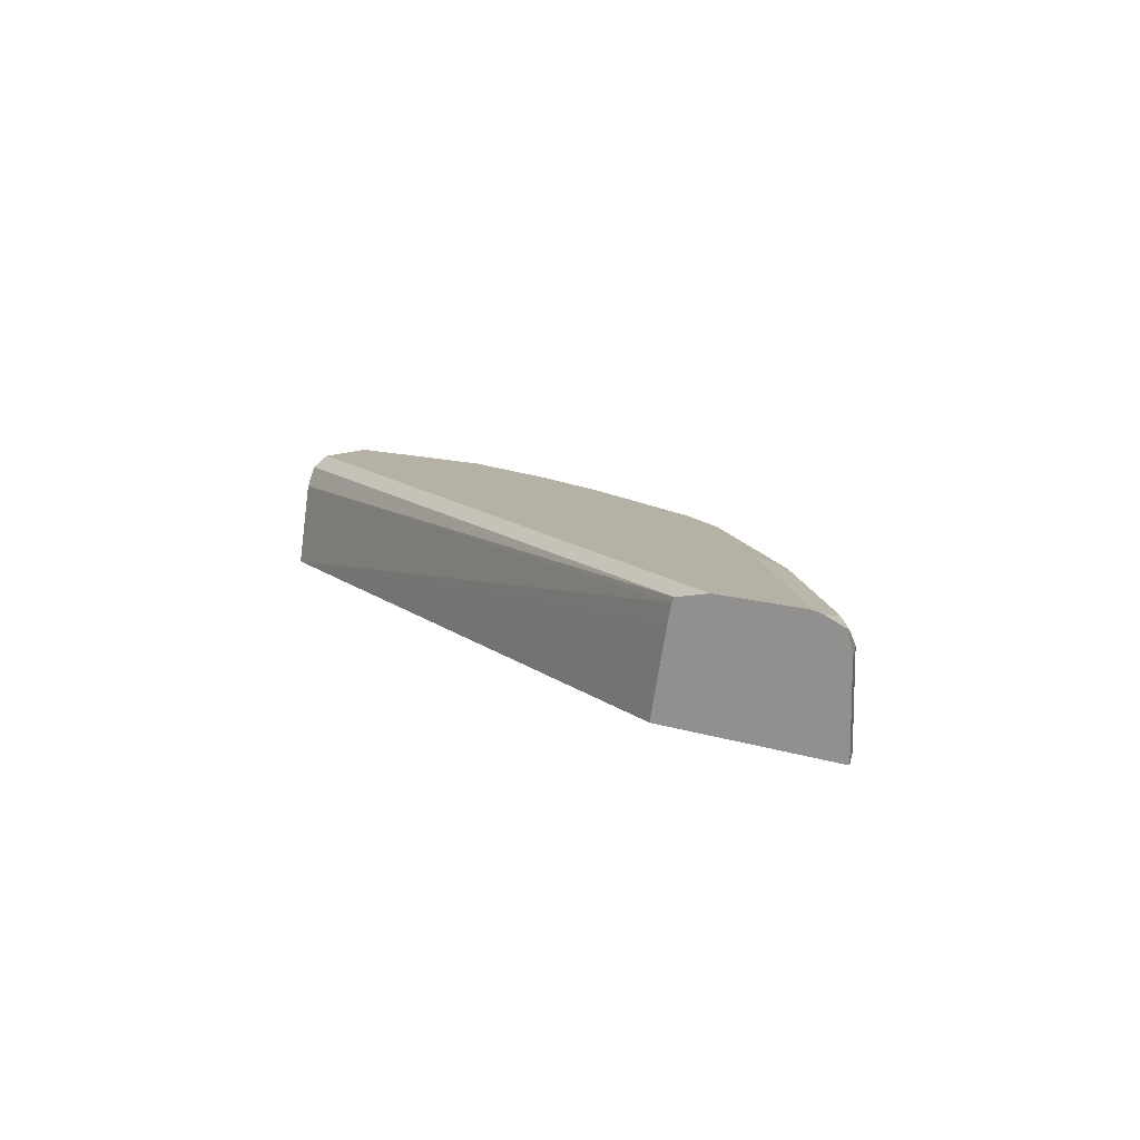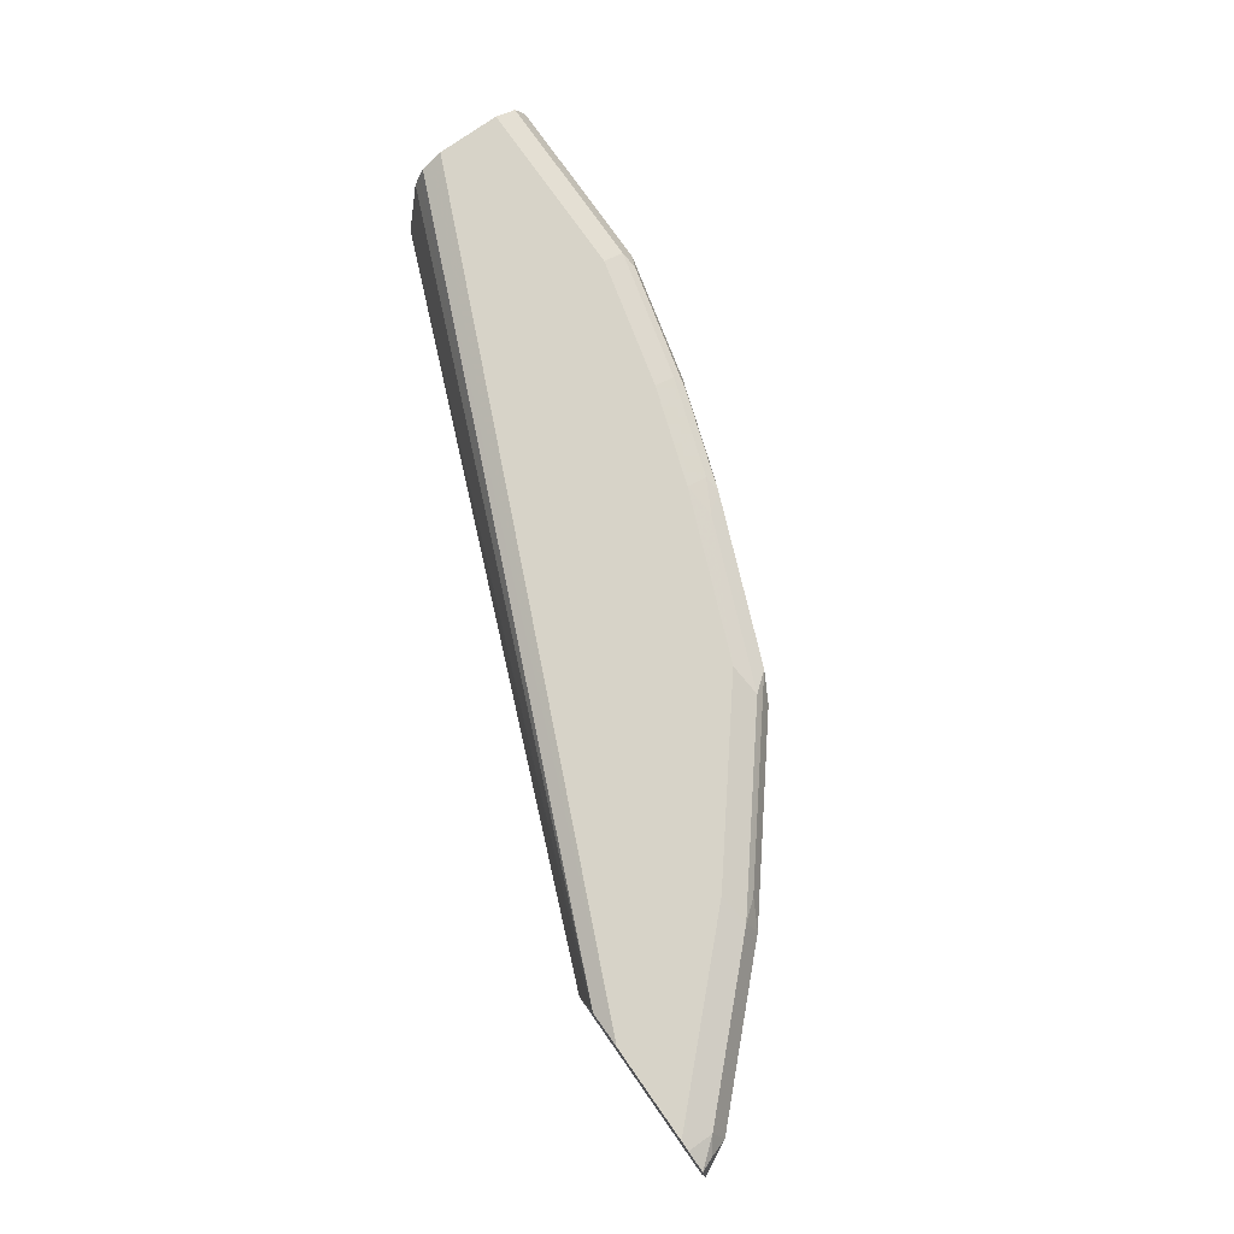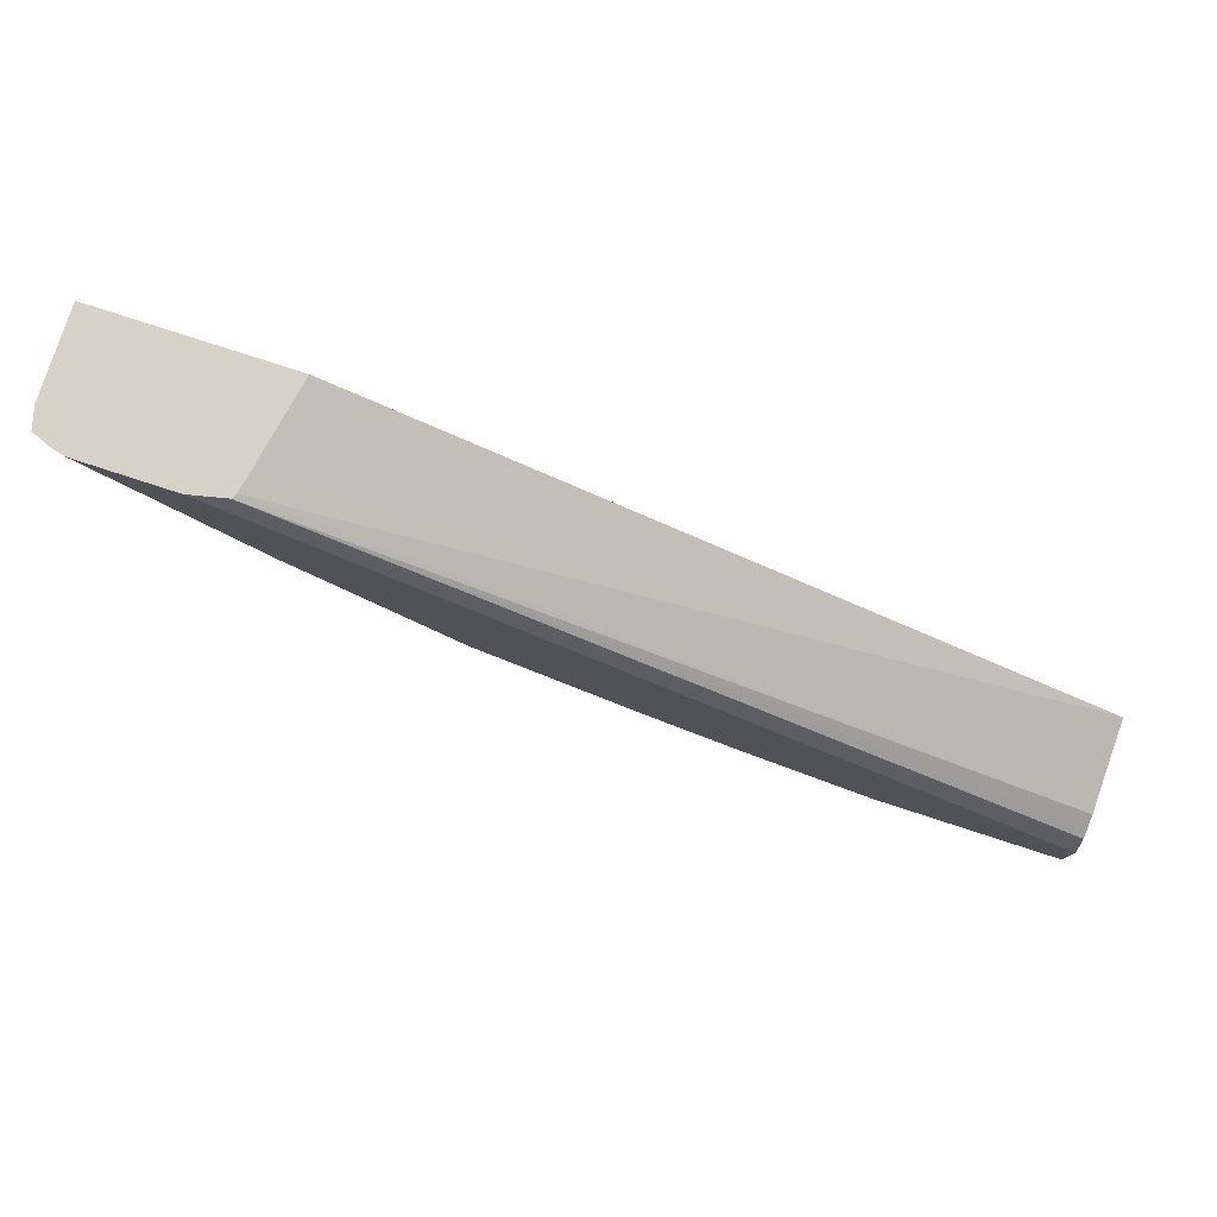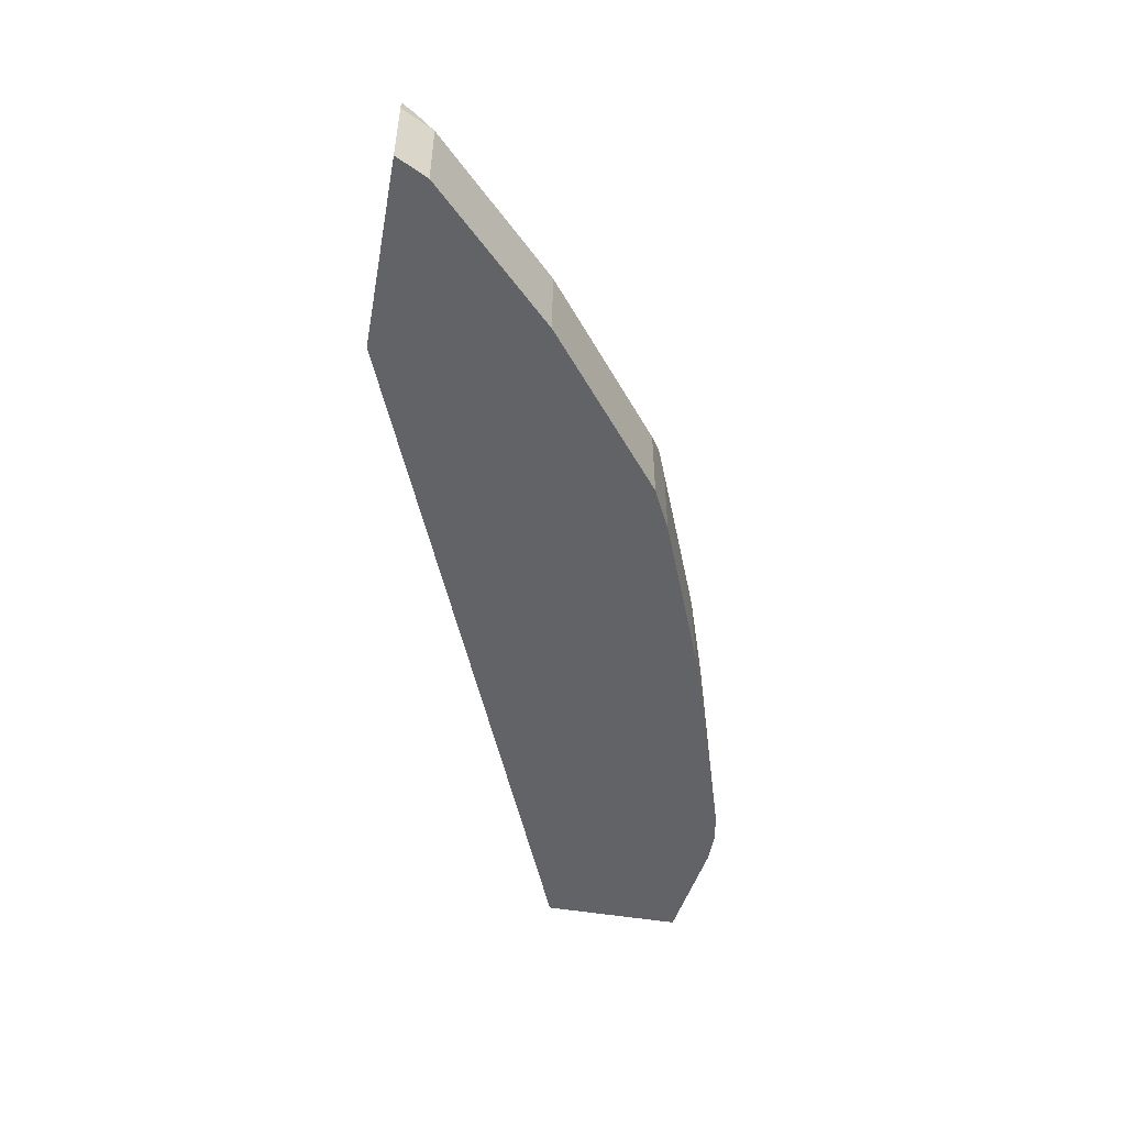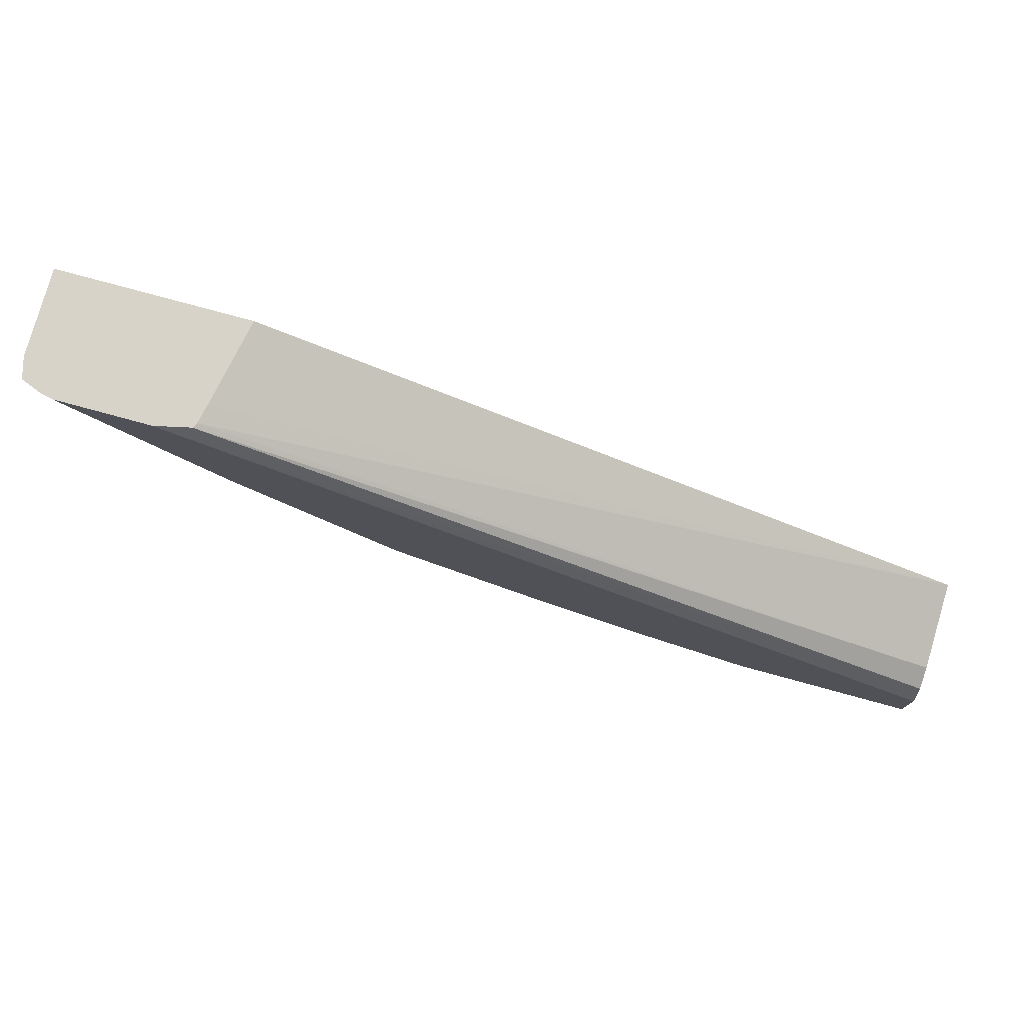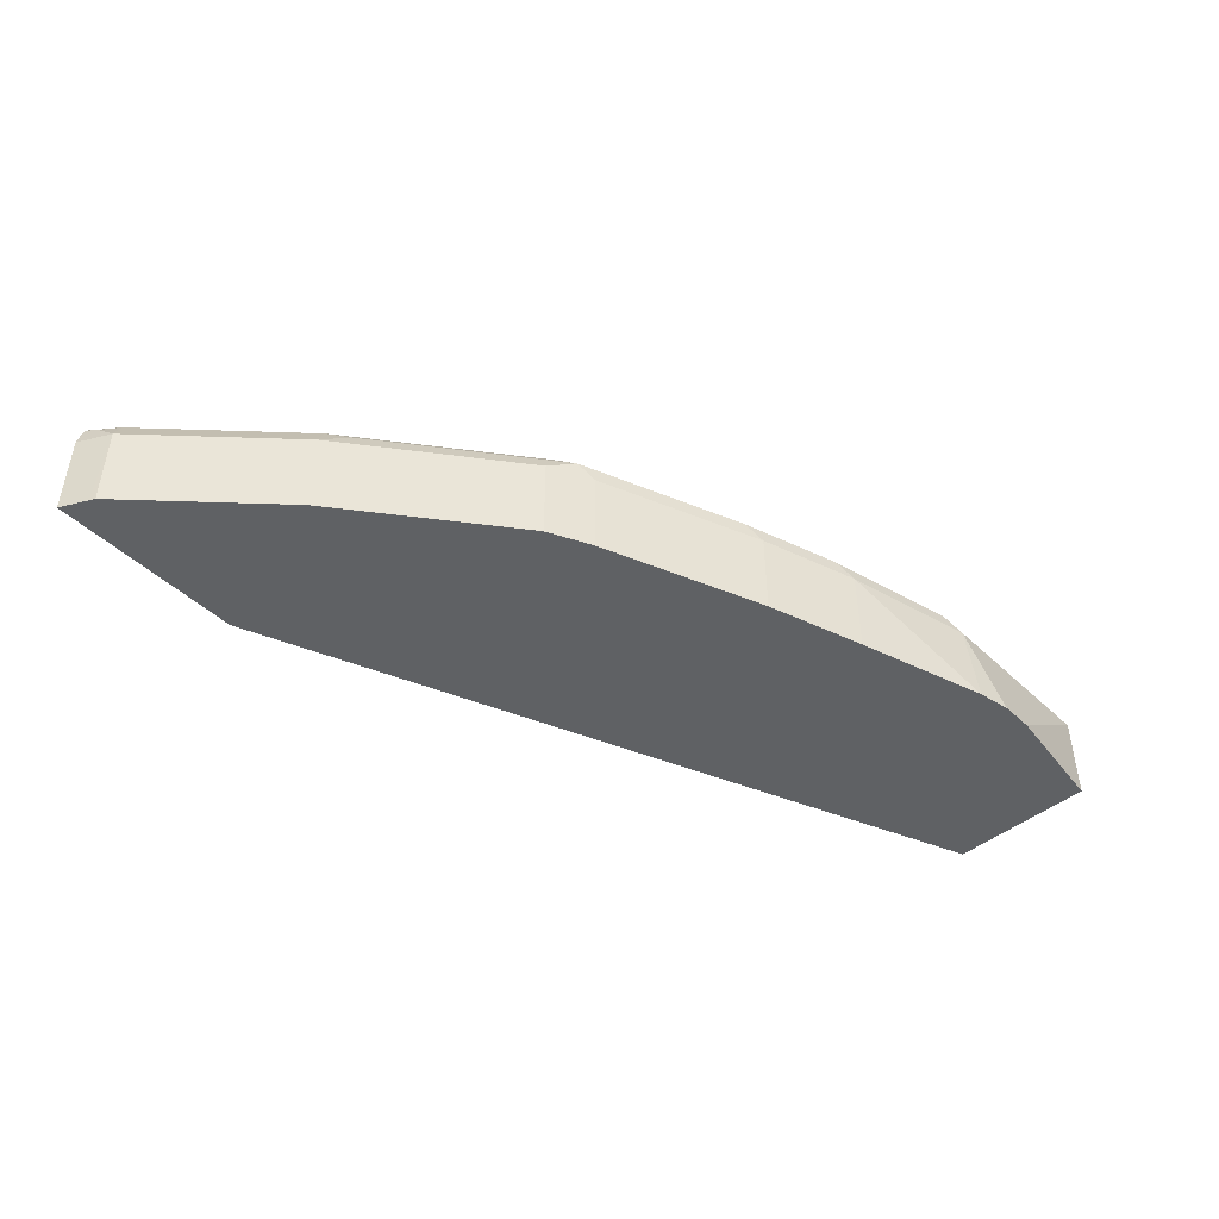
<metadata>
{"format":"obj","ext":"obj","renderer":"f3d","projection":"perspective","resolution":1024,"background":"white","views":[{"elev":11.9,"azim":38.0,"up":"+Y"},{"elev":76.9,"azim":54.9,"up":"+Y"},{"elev":78.4,"azim":-162.0,"up":"+Z"},{"elev":-50.8,"azim":79.7,"up":"+Y"},{"elev":76.8,"azim":-164.7,"up":"+Z"},{"elev":-45.9,"azim":132.8,"up":"+Y"}]}
</metadata>
<code>
v 0.06416 0.5825 -0.4415
v 0.06429 0.5825 -0.4415
v 0.08058 0.5825 -0.4415
v 0.006258 0.5825 -0.4338
v 0.006258 0.6266 -0.4338
v 0.08035 0.5825 -0.4415
v 0.09642 0.6266 -0.4338
v 0.09642 0.5825 -0.4383
v 0.006258 0.5825 -0.3616
v 0.006258 0.6307 -0.4317
v 0.09642 0.6373 -0.4284
v 0.1045 0.6346 -0.4297
v 0.1687 0.6346 -0.4137
v 0.1607 0.6266 -0.4177
v 0.1607 0.5825 -0.4177
v 0.006258 0.6266 -0.3695
v 0.3664 0.5825 -0.214
v 0.3749 0.6266 -0.214
v 0.3771 0.636 -0.214
v 0.006258 0.6373 -0.4284
v 0.006258 0.6393 -0.4243
v 0.09642 0.6426 -0.4177
v 0.1607 0.6373 -0.4124
v 0.2169 0.6346 -0.3976
v 0.2089 0.6266 -0.4016
v 0.2089 0.5825 -0.4016
v 0.006258 0.6328 -0.3726
v 0.3783 0.6386 -0.214
v 0.4633 0.5825 -0.214
v 0.006258 0.6426 -0.4177
v 0.1607 0.6426 -0.4016
v 0.2089 0.6373 -0.3963
v 0.225 0.6386 -0.3876
v 0.2972 0.6346 -0.3655
v 0.2892 0.6266 -0.3695
v 0.2892 0.5825 -0.3695
v 0.006258 0.6373 -0.3749
v 0.3964 0.6426 -0.214
v 0.4566 0.5825 -0.2276
v 0.4633 0.6266 -0.214
v 0.006258 0.6426 -0.3856
v 0.2089 0.6426 -0.3856
v 0.2892 0.6426 -0.3534
v 0.3052 0.6386 -0.3554
v 0.3775 0.6346 -0.3012
v 0.3106 0.6266 -0.3588
v 0.3106 0.5825 -0.3588
v 0.006258 0.6395 -0.3794
v 0.4446 0.6426 -0.214
v 0.4552 0.6266 -0.2303
v 0.4605 0.6266 -0.2196
v 0.4552 0.5825 -0.2303
v 0.4607 0.6369 -0.214
v 0.3695 0.6426 -0.2892
v 0.3856 0.6386 -0.2912
v 0.3909 0.6266 -0.2946
v 0.3909 0.5825 -0.2946
v 0.4498 0.6415 -0.214
v 0.4337 0.6426 -0.2249
v 0.4337 0.6386 -0.243
v 0.4498 0.6386 -0.2269
v 0.4579 0.6346 -0.2209
v 0.4606 0.6373 -0.214
v 0.4605 0.6373 -0.2142
v 0.3856 0.6426 -0.2731
v 0.4016 0.6386 -0.2751
v 0.4177 0.6426 -0.241
v 0.4602 0.6374 -0.214
f 25 36 26
f 27 28 37
f 28 38 37
f 29 39 40
f 32 42 33
f 34 44 45
f 33 43 44
f 34 45 46
f 34 46 35
f 35 46 47
f 25 35 36
f 35 47 36
f 33 42 43
f 24 35 25
f 22 54 43
f 24 44 34
f 24 33 44
f 24 32 33
f 23 42 32
f 23 31 42
f 22 42 31
f 22 43 42
f 22 65 54
f 22 67 65
f 22 59 67
f 22 49 59
f 22 38 49
f 22 41 38
f 37 38 48
f 24 34 35
f 38 41 48
f 51 62 53
f 39 51 40
f 60 65 67
f 60 66 65
f 58 64 61
f 58 68 64
f 58 67 59
f 58 60 67
f 58 61 60
f 55 66 56
f 54 66 55
f 54 65 66
f 53 64 63
f 53 62 64
f 22 30 41
f 50 66 60
f 39 50 51
f 50 56 66
f 50 52 57
f 50 62 51
f 50 61 62
f 50 60 61
f 49 58 59
f 46 57 47
f 46 56 57
f 45 56 46
f 45 55 56
f 44 55 45
f 43 55 44
f 43 54 55
f 40 51 53
f 39 52 50
f 50 57 56
f 21 30 22
f 11 31 23
f 17 28 19
f 4 21 20
f 4 30 21
f 4 41 30
f 4 48 41
f 4 37 48
f 4 27 37
f 4 16 27
f 4 9 16
f 3 6 7
f 3 7 8
f 2 7 6
f 2 5 7
f 1 5 2
f 1 4 5
f 1 9 4
f 1 17 9
f 1 29 17
f 1 39 29
f 1 52 39
f 1 57 52
f 1 47 57
f 1 36 47
f 1 26 36
f 1 15 26
f 1 8 15
f 1 3 8
f 1 6 3
f 1 2 6
f 61 64 62
f 4 20 10
f 4 10 5
f 5 10 7
f 7 11 12
f 17 38 28
f 17 49 38
f 17 58 49
f 17 68 58
f 17 63 68
f 17 53 63
f 17 40 53
f 17 29 40
f 16 28 27
f 16 19 28
f 14 26 15
f 14 25 26
f 13 25 14
f 13 24 25
f 17 19 18
f 13 32 24
f 11 13 12
f 11 23 13
f 11 22 31
f 11 21 22
f 11 20 21
f 10 20 11
f 9 19 16
f 9 18 19
f 9 17 18
f 8 14 15
f 7 10 11
f 7 14 8
f 7 13 14
f 7 12 13
f 13 23 32
f 63 64 68

</code>
